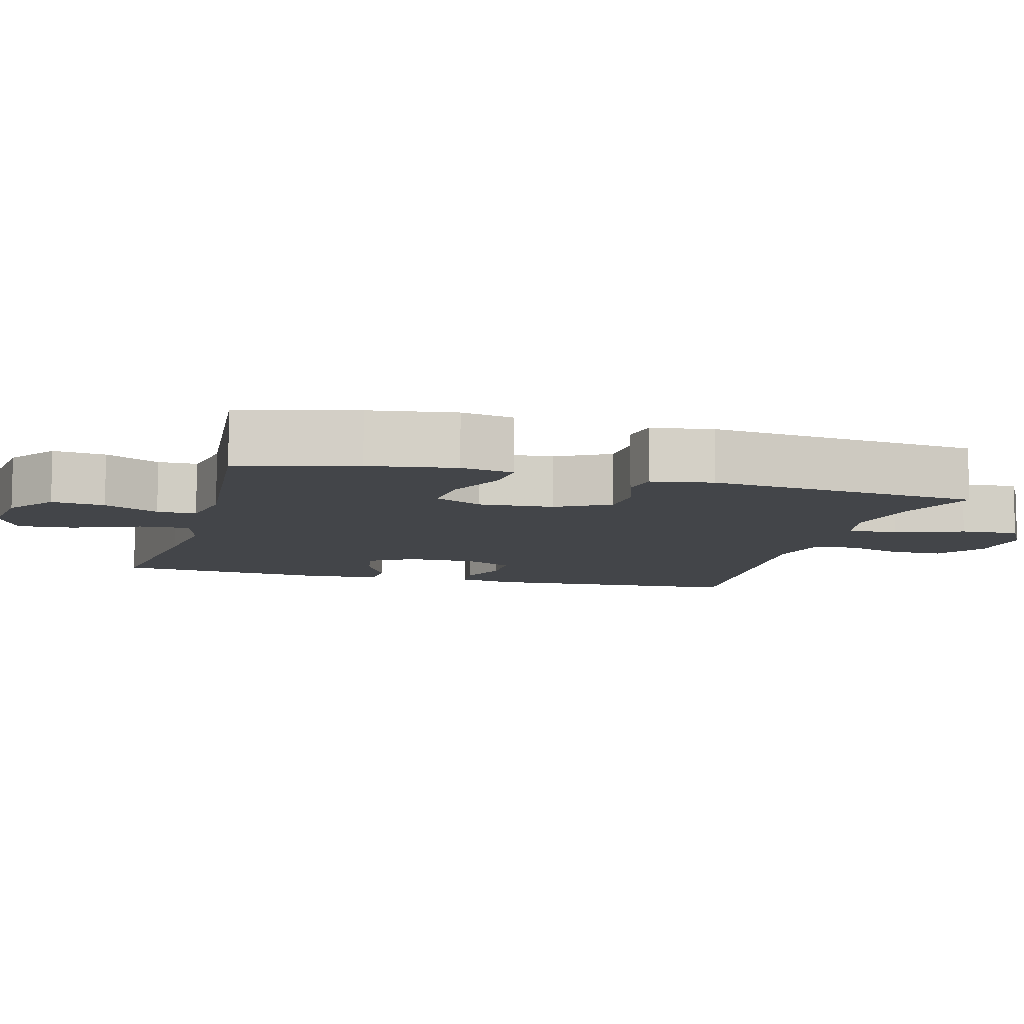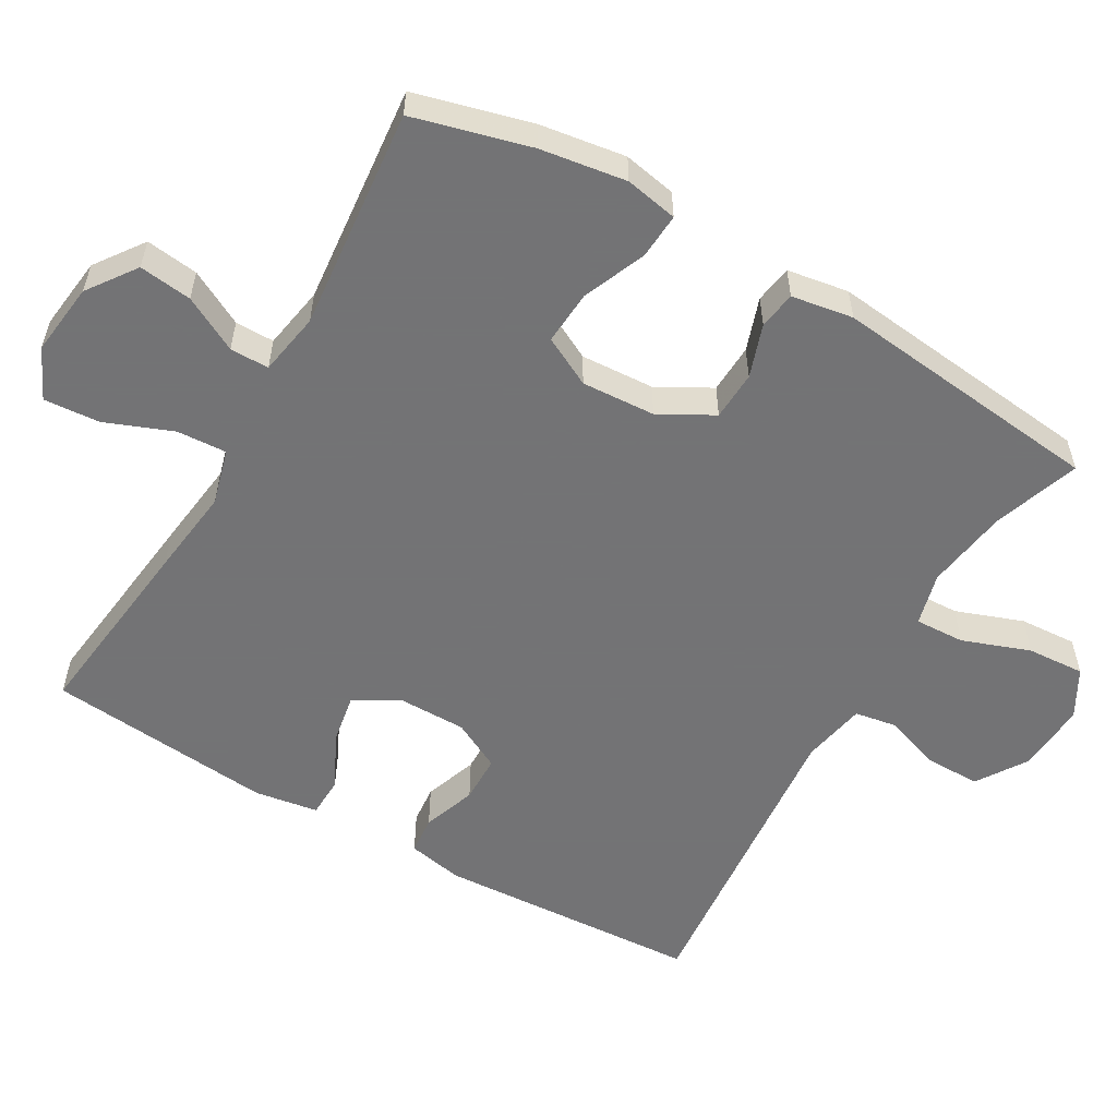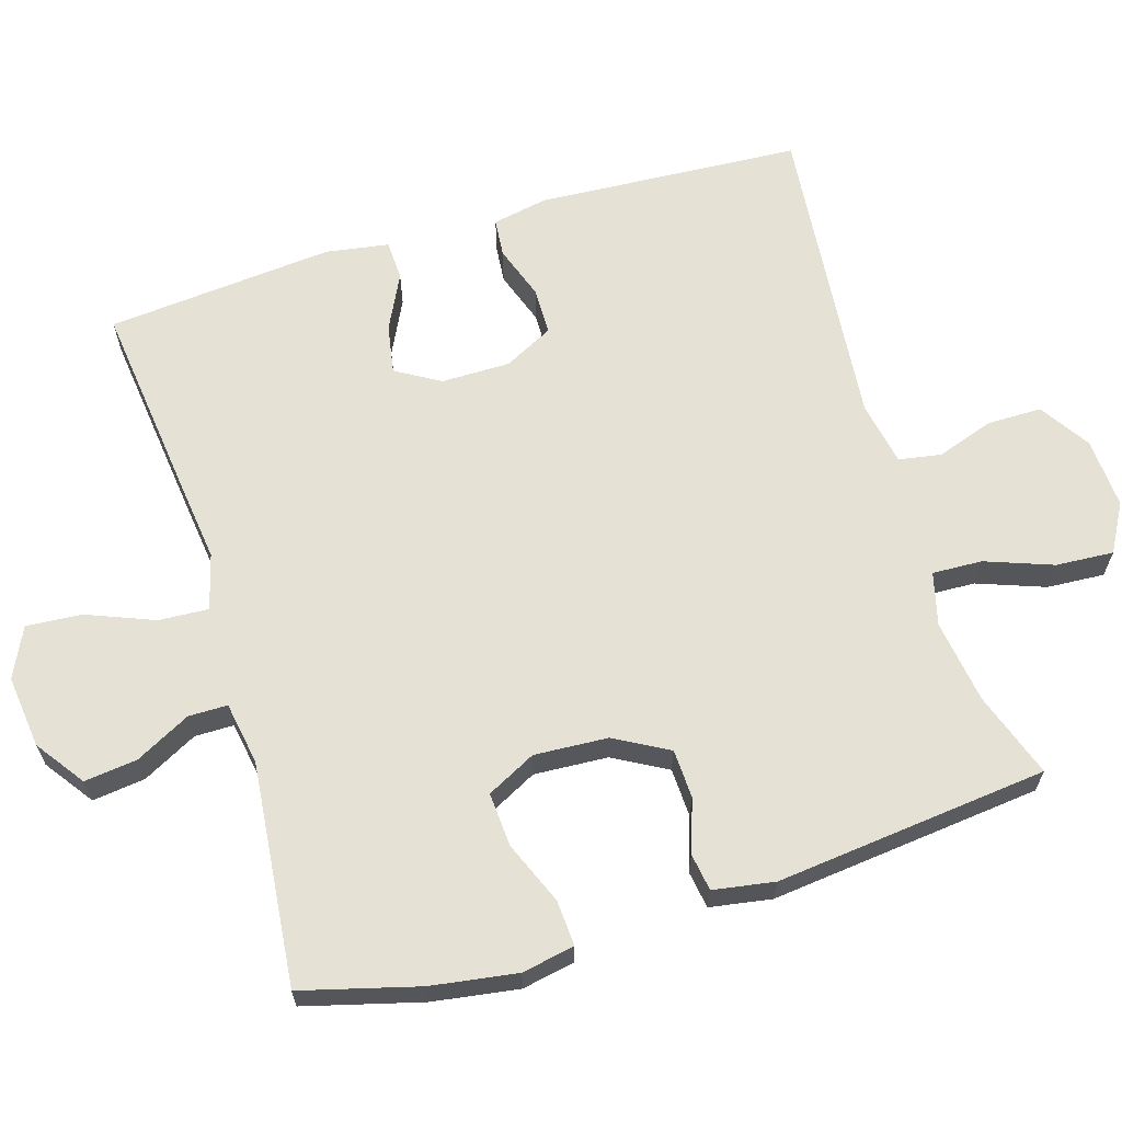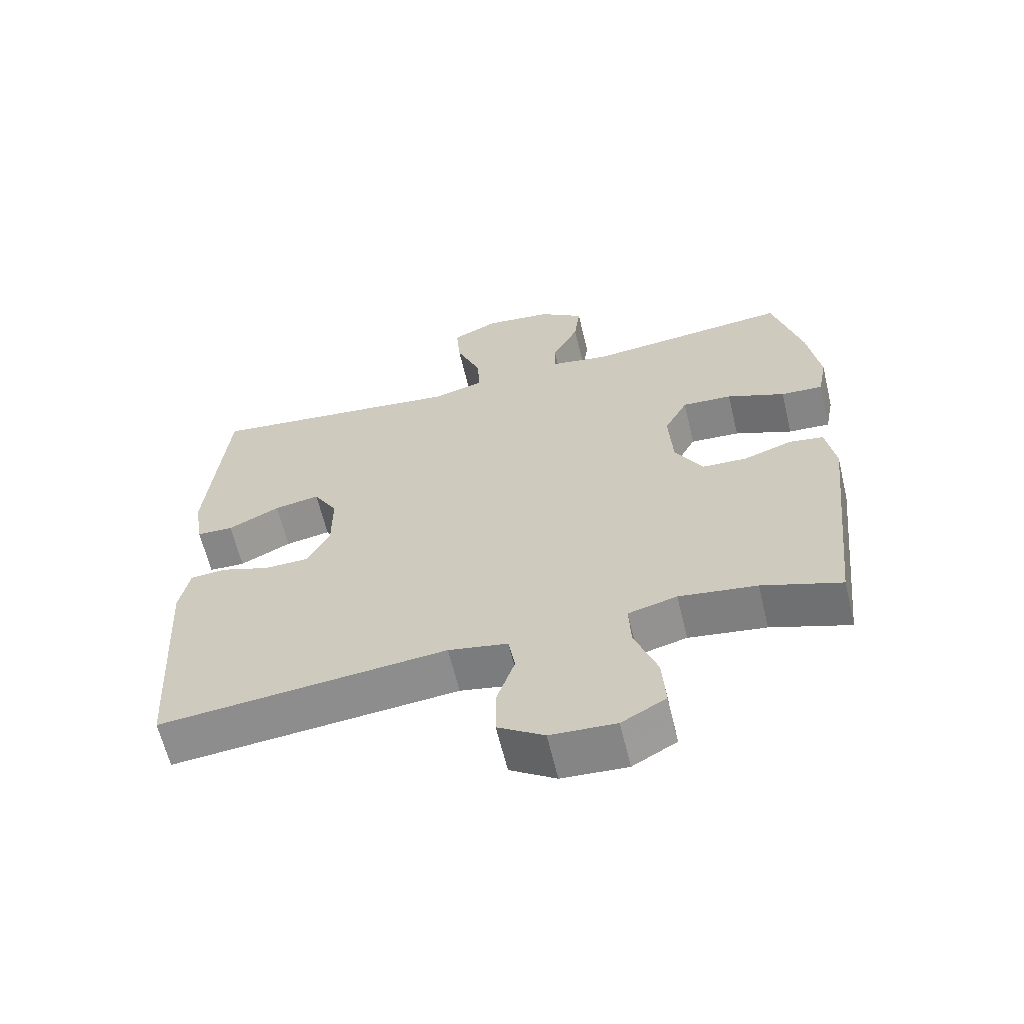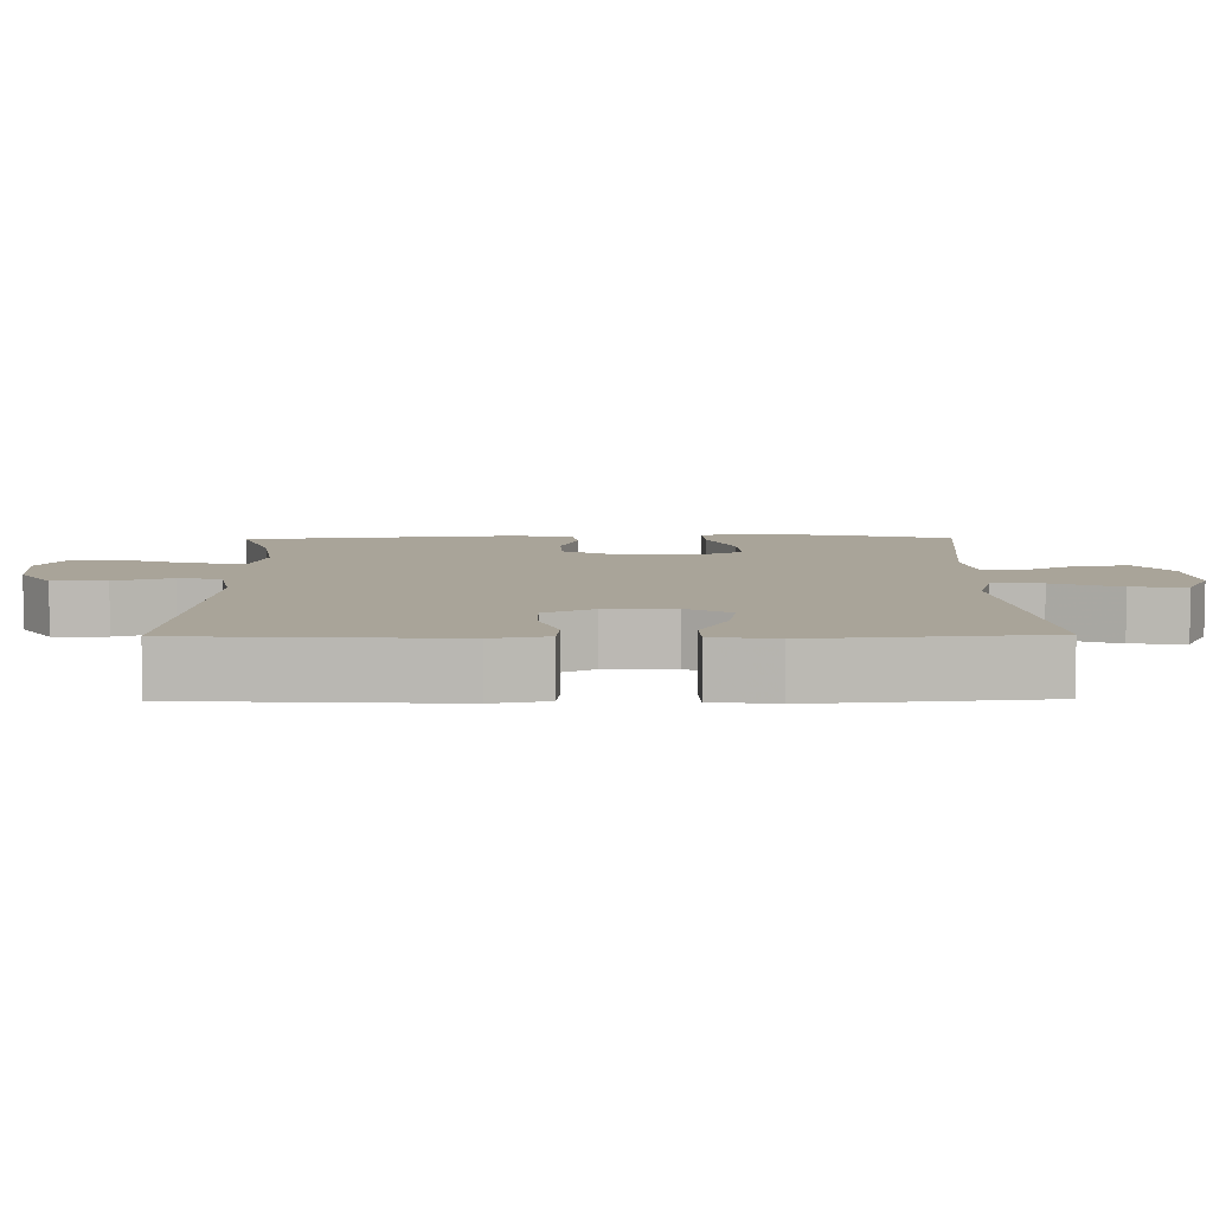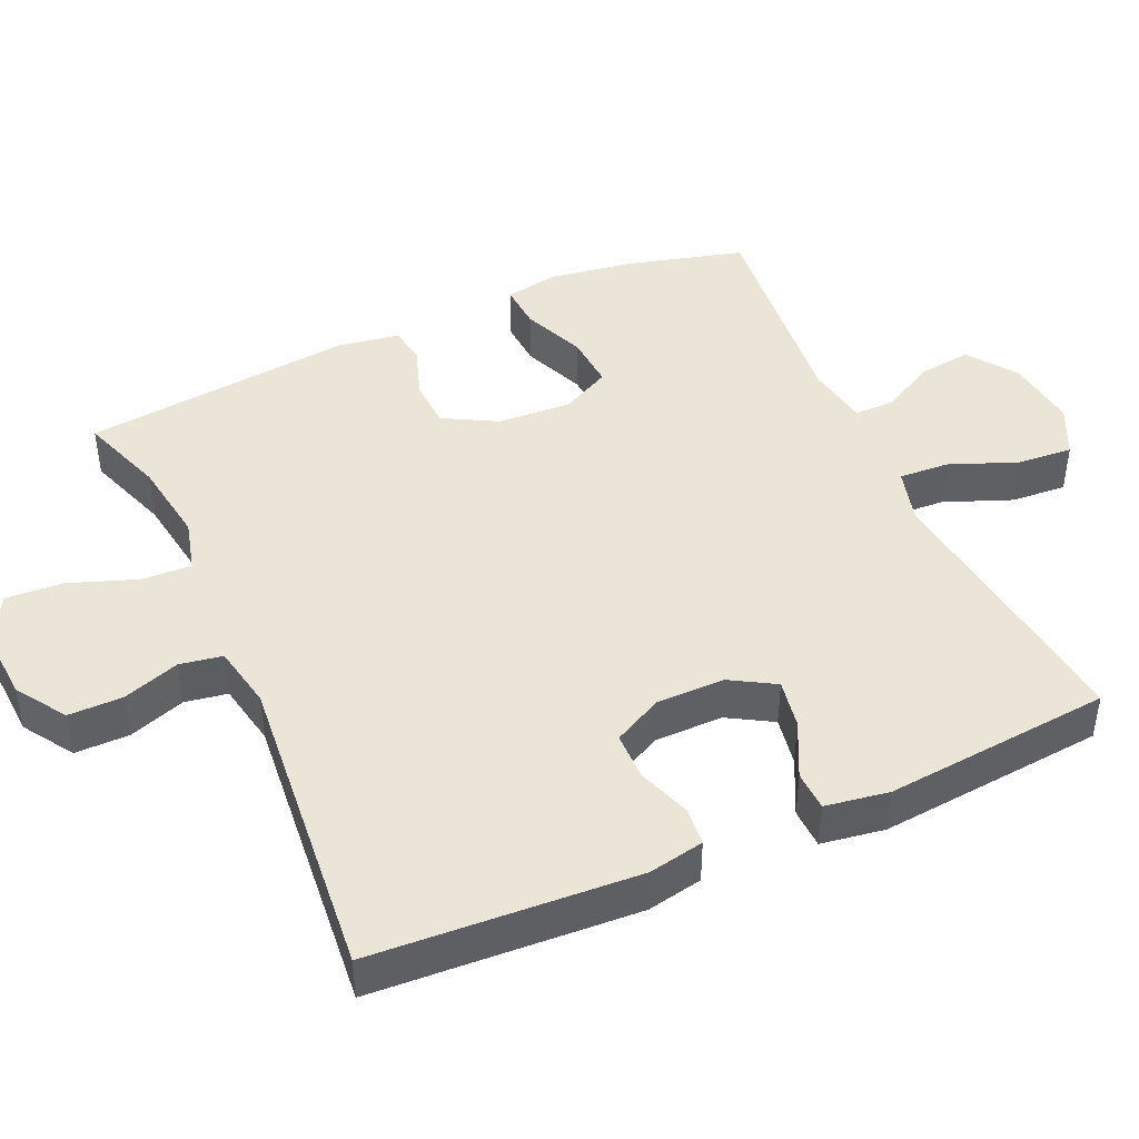
<metadata>
{"format":"obj","ext":"obj","renderer":"f3d","projection":"perspective","resolution":1024,"background":"white","views":[{"elev":-8.8,"azim":74.6,"up":"+Y"},{"elev":-56.0,"azim":59.9,"up":"+Y"},{"elev":64.5,"azim":73.1,"up":"+Y"},{"elev":-63.0,"azim":13.5,"up":"+Z"},{"elev":7.3,"azim":-90.8,"up":"+Y"},{"elev":44.1,"azim":-114.2,"up":"+Y"}]}
</metadata>
<code>
v 0.5 0.07 -0.5
v 0.382 0.07 -0.459
v 0.266 0.07 -0.442
v 0.193 0.07 -0.461
v 0.196 0.07 -0.53
v 0.23 0.07 -0.623
v 0.235 0.07 -0.703
v 0.169 0.07 -0.74
v 0.071 0.07 -0.734
v 0.002 0.07 -0.689
v 0.002 0.07 -0.614
v 0.029 0.07 -0.535
v 0.019 0.07 -0.476
v -0.07 0.07 -0.459
v -0.5 0.07 -0.5
v -0.522 0.07 -0.135
v -0.507 0.07 -0.058
v -0.454 0.07 -0.053
v -0.38 0.07 -0.079
v -0.314 0.07 -0.078
v -0.279 0.07 -0.01
v -0.279 0.07 0.085
v -0.315 0.07 0.146
v -0.383 0.07 0.134
v -0.46 0.07 0.096
v -0.515 0.07 0.098
v -0.529 0.07 0.186
v -0.5 0.07 0.5
v -0.235 0.07 0.469
v -0.113 0.07 0.454
v -0.036 0.07 0.475
v -0.04 0.07 0.544
v -0.077 0.07 0.637
v -0.083 0.07 0.714
v -0.014 0.07 0.747
v 0.087 0.07 0.735
v 0.154 0.07 0.687
v 0.145 0.07 0.614
v 0.105 0.07 0.538
v 0.105 0.07 0.484
v 0.192 0.07 0.469
v 0.5 0.07 0.5
v 0.543 0.07 0.339
v 0.561 0.07 0.22
v 0.547 0.07 0.147
v 0.484 0.07 0.151
v 0.397 0.07 0.187
v 0.322 0.07 0.192
v 0.287 0.07 0.124
v 0.293 0.07 0.022
v 0.334 0.07 -0.052
v 0.402 0.07 -0.055
v 0.475 0.07 -0.03
v 0.527 0.07 -0.038
v 0.541 0.07 -0.123
v 0.5 0 -0.5
v 0.382 0 -0.459
v 0.266 0 -0.442
v 0.193 0 -0.461
v 0.196 0 -0.53
v 0.23 0 -0.623
v 0.235 0 -0.703
v 0.169 0 -0.74
v 0.071 0 -0.734
v 0.002 0 -0.689
v 0.002 0 -0.614
v 0.029 0 -0.535
v 0.019 0 -0.476
v -0.07 0 -0.459
v -0.5 0 -0.5
v -0.522 0 -0.135
v -0.507 0 -0.058
v -0.454 0 -0.053
v -0.38 0 -0.079
v -0.314 0 -0.078
v -0.279 0 -0.01
v -0.279 0 0.085
v -0.315 0 0.146
v -0.383 0 0.134
v -0.46 0 0.096
v -0.515 0 0.098
v -0.529 0 0.186
v -0.5 0 0.5
v -0.235 0 0.469
v -0.113 0 0.454
v -0.036 0 0.475
v -0.04 0 0.544
v -0.077 0 0.637
v -0.083 0 0.714
v -0.014 0 0.747
v 0.087 0 0.735
v 0.154 0 0.687
v 0.145 0 0.614
v 0.105 0 0.538
v 0.105 0 0.484
v 0.192 0 0.469
v 0.5 0 0.5
v 0.543 0 0.339
v 0.561 0 0.22
v 0.547 0 0.147
v 0.484 0 0.151
v 0.397 0 0.187
v 0.322 0 0.192
v 0.287 0 0.124
v 0.293 0 0.022
v 0.334 0 -0.052
v 0.402 0 -0.055
v 0.475 0 -0.03
v 0.527 0 -0.038
v 0.541 0 -0.123
f 52 53 54 55
f 51 52 55 1
f 50 51 1 2
f 44 45 46 47
f 44 47 48
f 41 42 43 44
f 40 41 44 48
f 36 37 38 39
f 36 39 40
f 35 36 40
f 32 33 34 35
f 31 32 35 40
f 30 31 40 48
f 24 25 26 27
f 23 24 27 28
f 22 23 28 29
f 16 17 18 19
f 14 15 16 19
f 13 14 19 20
f 9 10 11 12
f 9 12 13
f 8 9 13
f 5 6 7 8
f 4 5 8 13
f 3 4 13 20
f 50 2 3 20
f 29 30 48 49
f 21 22 29 49
f 20 21 49 50
f 110 109 108 107
f 56 110 107 106
f 57 56 106 105
f 102 101 100 99
f 103 102 99
f 99 98 97 96
f 103 99 96 95
f 94 93 92 91
f 95 94 91
f 95 91 90
f 90 89 88 87
f 95 90 87 86
f 103 95 86 85
f 82 81 80 79
f 83 82 79 78
f 84 83 78 77
f 74 73 72 71
f 74 71 70 69
f 75 74 69 68
f 67 66 65 64
f 68 67 64
f 68 64 63
f 63 62 61 60
f 68 63 60 59
f 75 68 59 58
f 75 58 57 105
f 104 103 85 84
f 104 84 77 76
f 105 104 76 75
f 1 56 57 2
f 2 57 58 3
f 3 58 59 4
f 4 59 60 5
f 5 60 61 6
f 6 61 62 7
f 7 62 63 8
f 8 63 64 9
f 9 64 65 10
f 10 65 66 11
f 11 66 67 12
f 12 67 68 13
f 13 68 69 14
f 14 69 70 15
f 15 70 71 16
f 16 71 72 17
f 17 72 73 18
f 18 73 74 19
f 19 74 75 20
f 20 75 76 21
f 21 76 77 22
f 22 77 78 23
f 23 78 79 24
f 24 79 80 25
f 25 80 81 26
f 26 81 82 27
f 27 82 83 28
f 28 83 84 29
f 29 84 85 30
f 30 85 86 31
f 31 86 87 32
f 32 87 88 33
f 33 88 89 34
f 34 89 90 35
f 35 90 91 36
f 36 91 92 37
f 37 92 93 38
f 38 93 94 39
f 39 94 95 40
f 40 95 96 41
f 41 96 97 42
f 42 97 98 43
f 43 98 99 44
f 44 99 100 45
f 45 100 101 46
f 46 101 102 47
f 47 102 103 48
f 48 103 104 49
f 49 104 105 50
f 50 105 106 51
f 51 106 107 52
f 52 107 108 53
f 53 108 109 54
f 54 109 110 55
f 55 110 56 1

</code>
